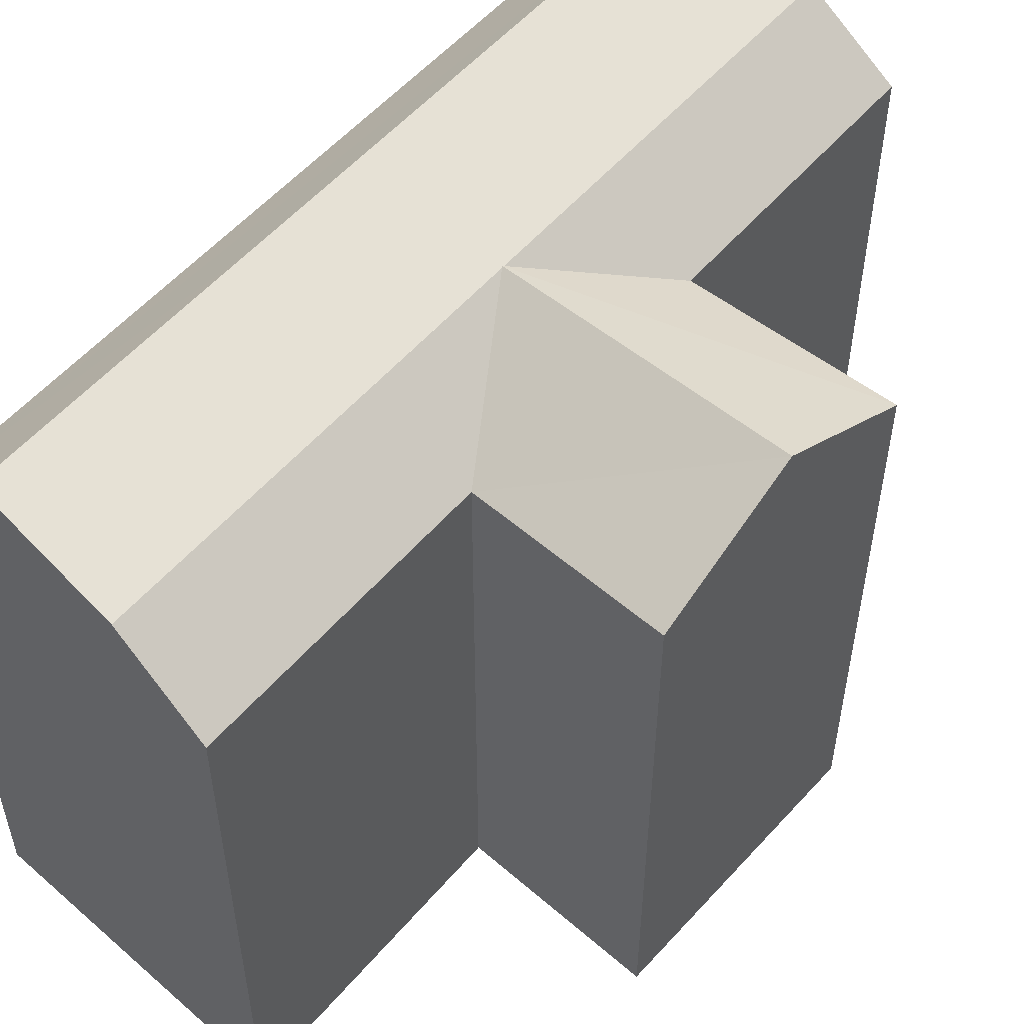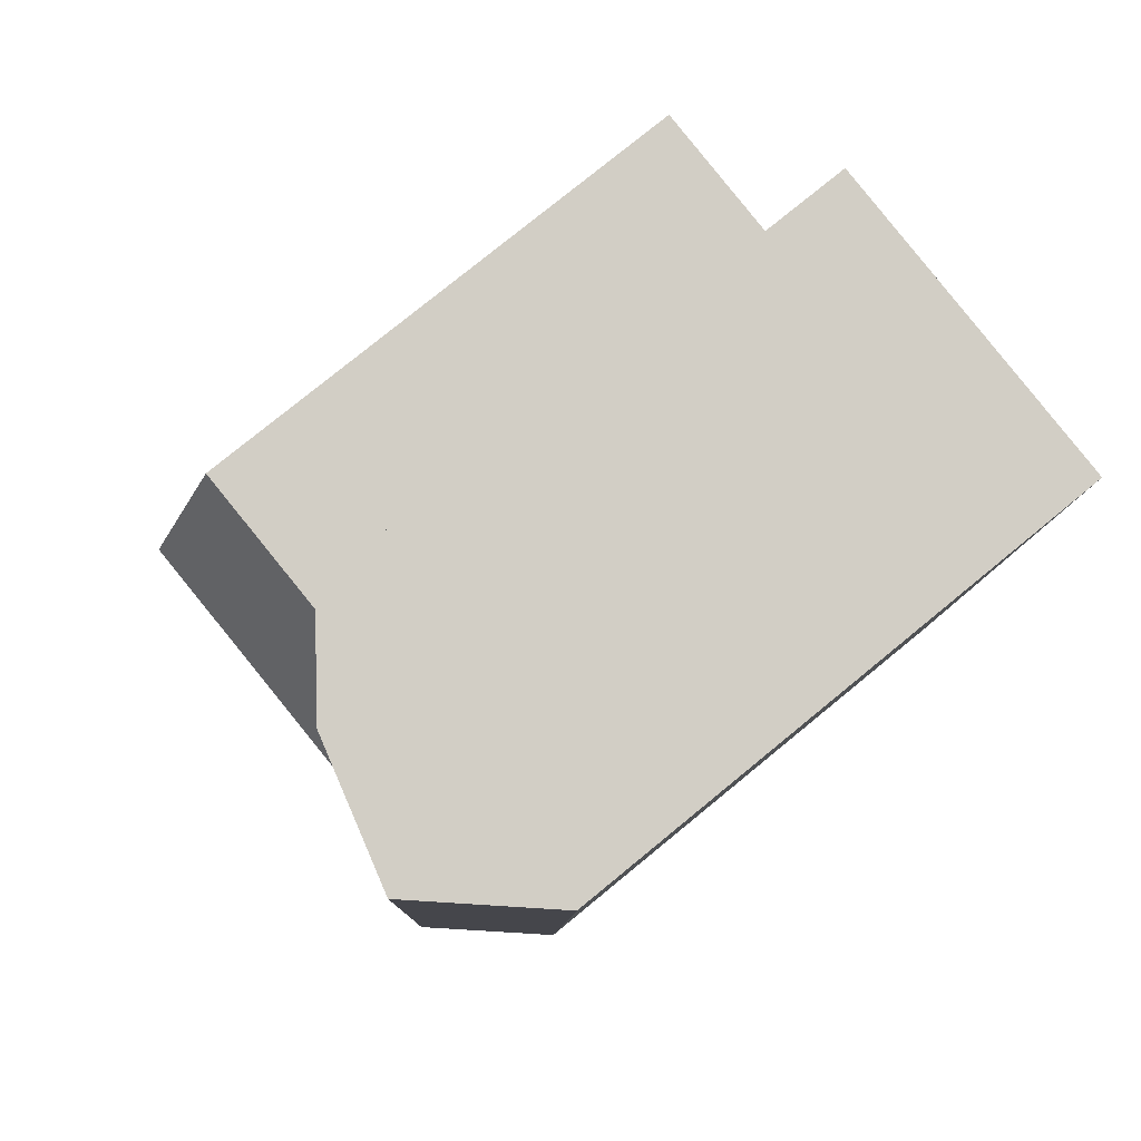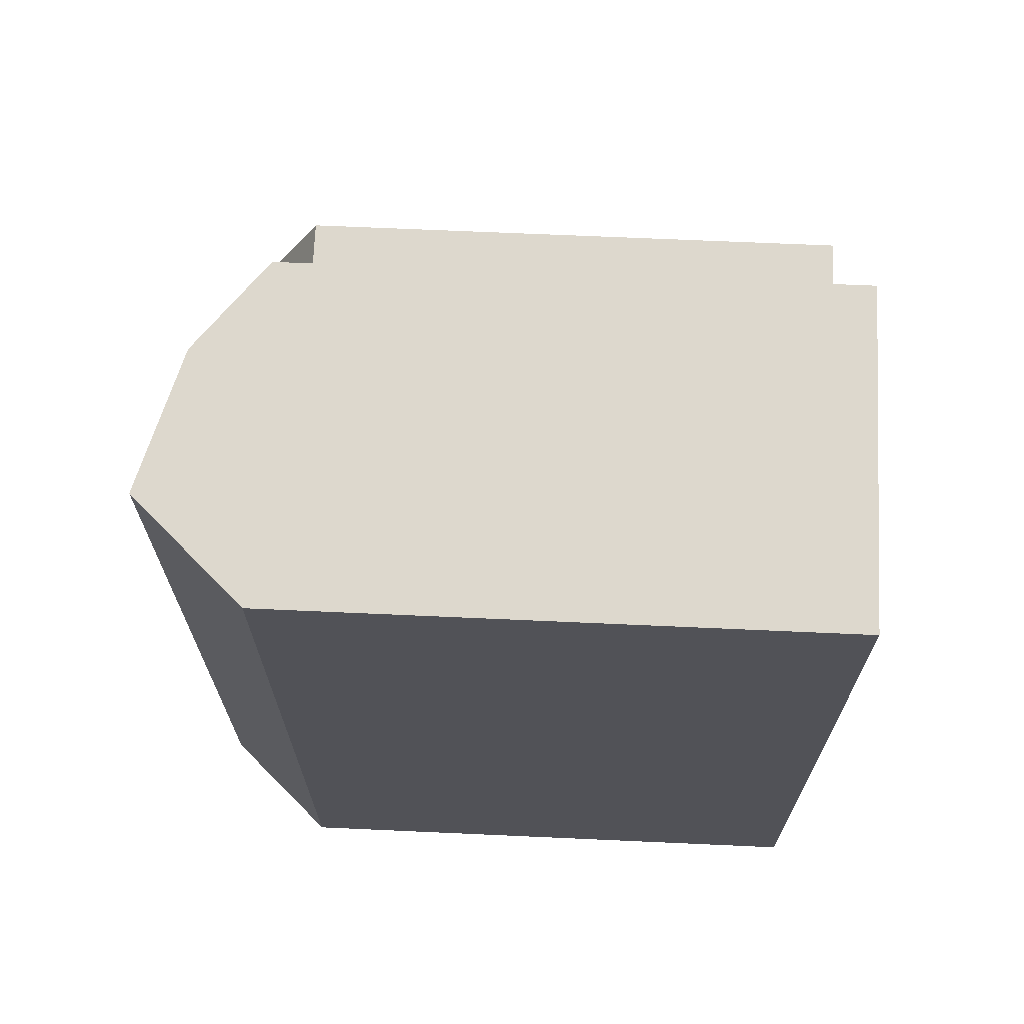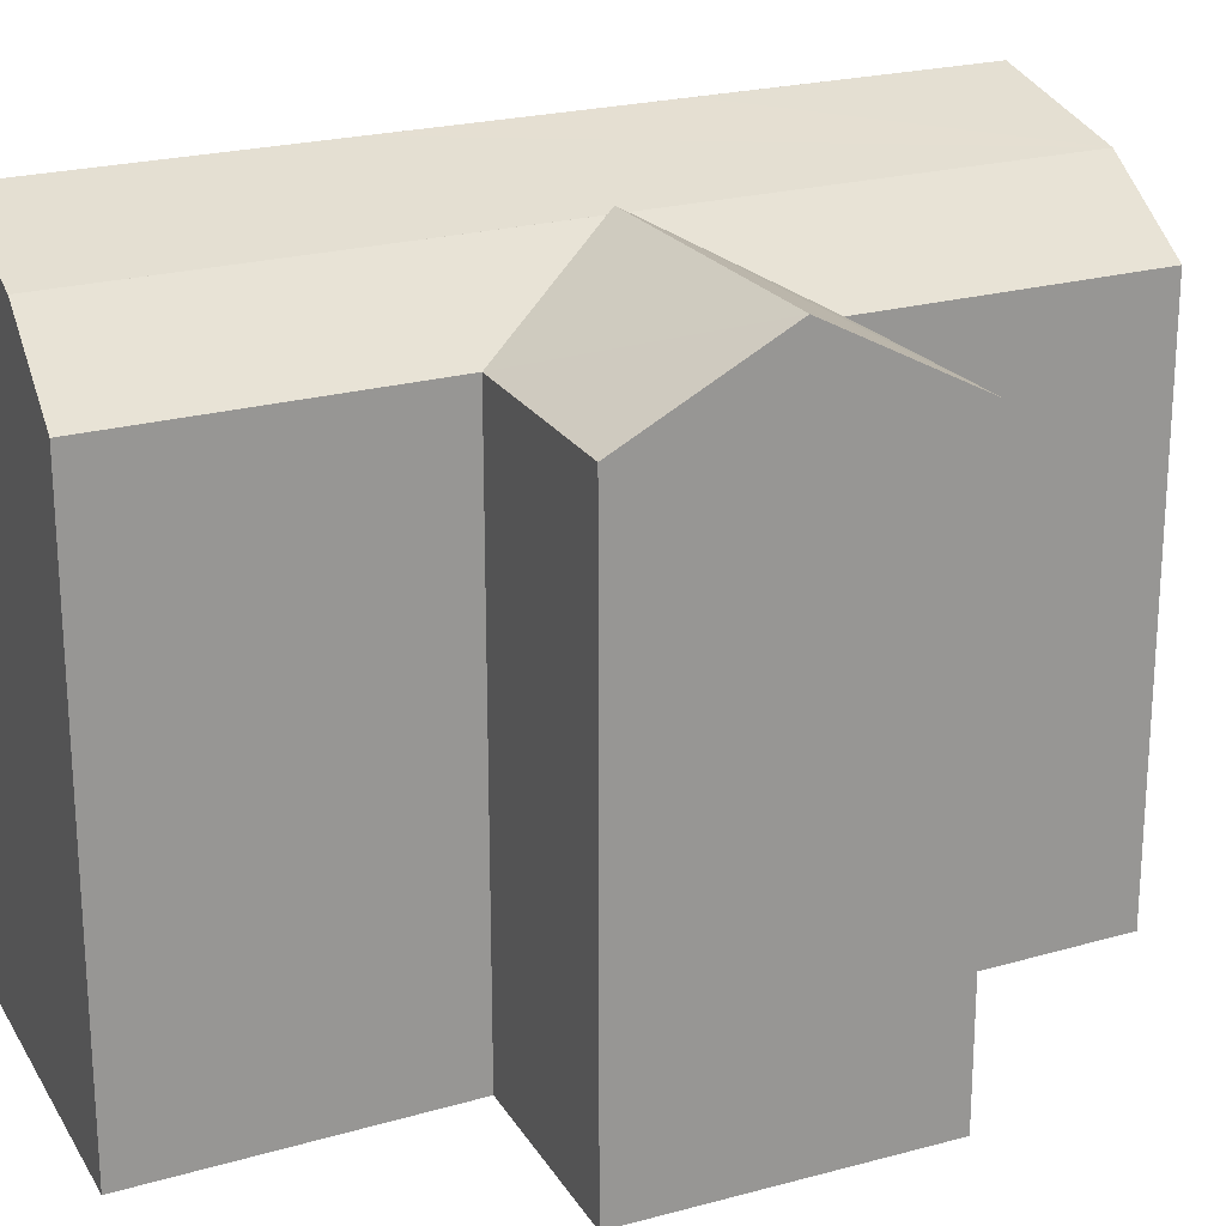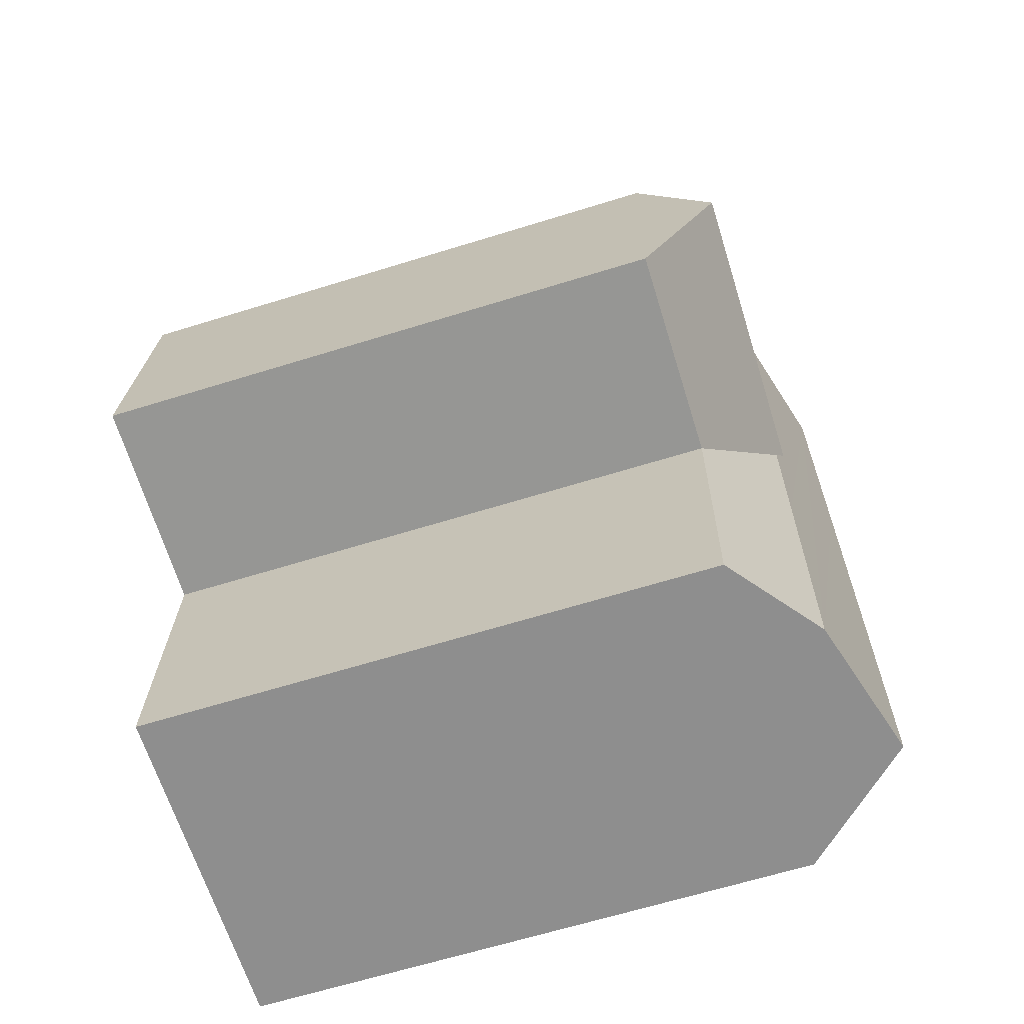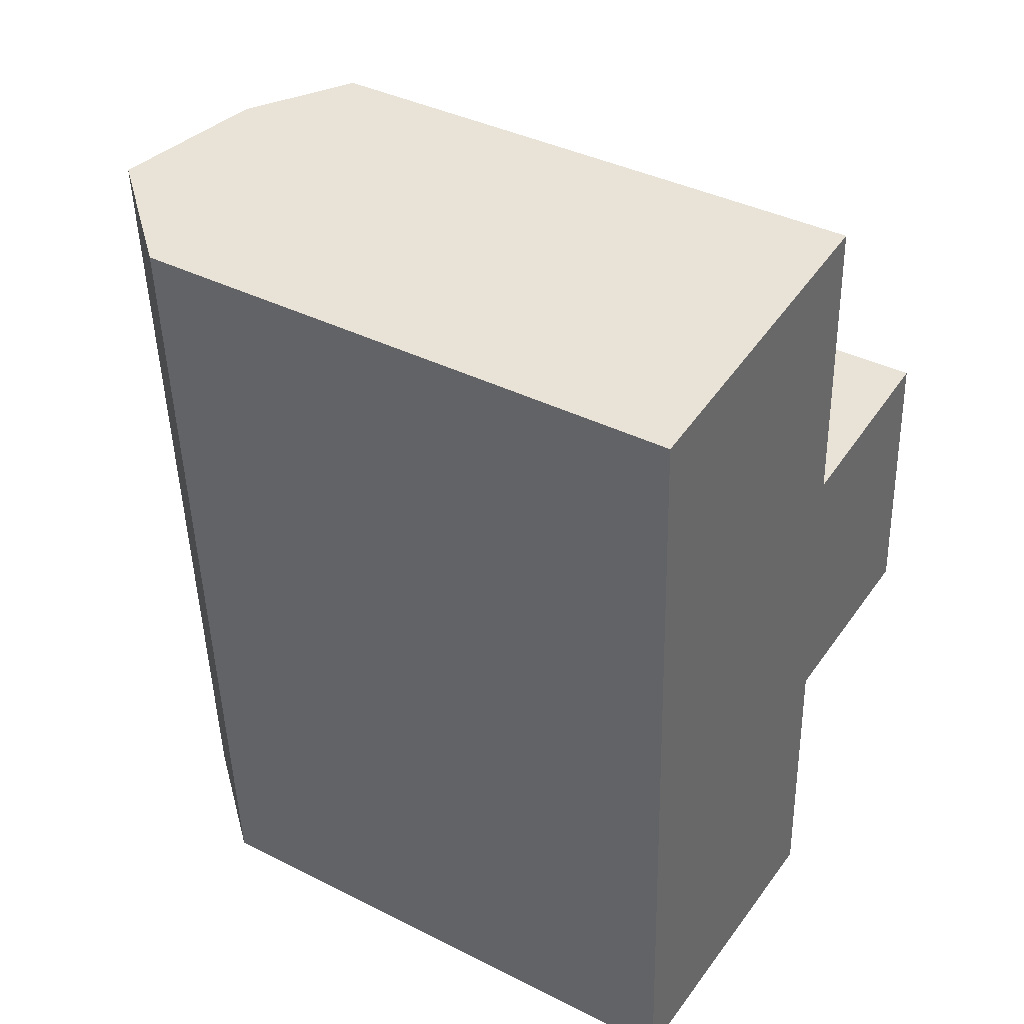
<metadata>
{"format":"obj","ext":"obj","renderer":"f3d","projection":"perspective","resolution":1024,"background":"white","views":[{"elev":53.5,"azim":36.7,"up":"+Y"},{"elev":78.1,"azim":-129.3,"up":"+Z"},{"elev":66.0,"azim":-87.4,"up":"+Z"},{"elev":22.1,"azim":60.5,"up":"+Y"},{"elev":-65.1,"azim":107.3,"up":"+Z"},{"elev":38.8,"azim":-57.7,"up":"+Z"}]}
</metadata>
<code>
v  21.43 -2.92 -20.44
v  10.03 9.626e-16 -15.72
v  21 9.106e-16 -14.87
v  13.58 -2.92 -20.83
v  13.08 -2.92 -10.1
v  20.58 -2.92 -9.3
v  10.16 -0.2631 -21
v  14.1 -2.918 -31.91
v  10.67 -0.2631 -31.9
v  9.683 -0.2631 -10.47
v  9.153 -0.2631 0.9785
v  13.58 -2.918 -20.83
v  13.08 -2.918 -10.1
v  12.55 -2.918 1.343
v  4.849 1.259 -21.26
v  5.338 1.259 -31.89
v  4.369 1.259 -11.03
v  3.838 1.259 0.4098
v  0.9942 -2.918 -21.44
v  1.478 -2.918 -31.88
v  0.5308 -2.918 -11.44
v  0.0004514 -2.918 -0.0006712
v  9.152 -24.14 0.9793
v  13.08 -24.14 -10.1
v  12.55 -24.14 1.343
v  3.838 -24.14 0.4106
v  0 -24.14 -1.478e-15
v  0.5304 -24.14 -11.44
v  21 -24.14 -14.87
v  21.43 -24.14 -20.44
v  13.58 -24.14 -20.83
v  0.9938 -24.14 -21.44
v  14.1 -24.14 -31.91
v  10.67 -24.14 -31.9
v  1.478 -24.14 -31.88
v  5.337 -24.14 -31.89
v  20.58 -24.14 -9.299
g defaultobject
f 1 2 3
f 2 1 4
f 3 5 6
f 5 3 2
f 7 8 9
f 8 7 10
f 8 10 11
f 8 11 12
f 12 11 13
f 13 11 14
f 15 9 16
f 9 15 17
f 9 17 18
f 9 18 7
f 7 18 11
f 7 11 10
f 19 16 20
f 16 19 21
f 16 21 22
f 16 22 17
f 17 22 18
f 16 17 15
f 4 5 2
f 23 24 25
f 24 23 26
f 24 26 27
f 24 27 28
f 24 28 29
f 29 28 30
f 30 28 31
f 31 28 32
f 31 32 33
f 33 32 34
f 34 32 35
f 34 35 36
f 29 37 24
f 8 31 33
f 31 8 4
f 4 8 12
f 24 14 25
f 14 24 5
f 14 5 13
f 1 29 30
f 29 1 37
f 37 1 6
f 6 1 3
f 9 20 16
f 20 9 8
f 20 8 33
f 20 33 35
f 35 33 36
f 36 33 34
f 22 28 27
f 28 22 32
f 32 22 35
f 35 22 21
f 35 21 19
f 35 19 20
f 22 11 18
f 11 22 14
f 14 22 25
f 25 22 27
f 25 27 23
f 23 27 26
f 4 30 31
f 30 4 1
f 37 5 24
f 5 37 6

</code>
